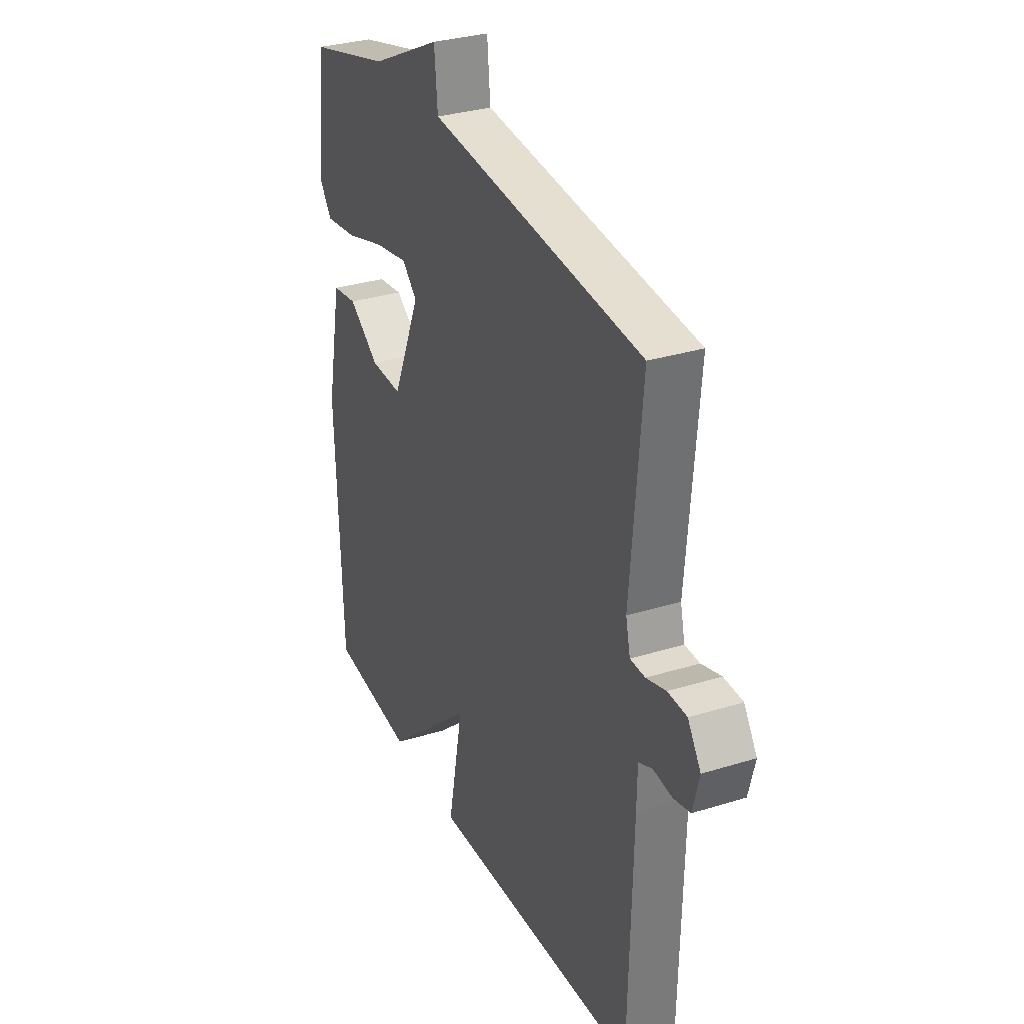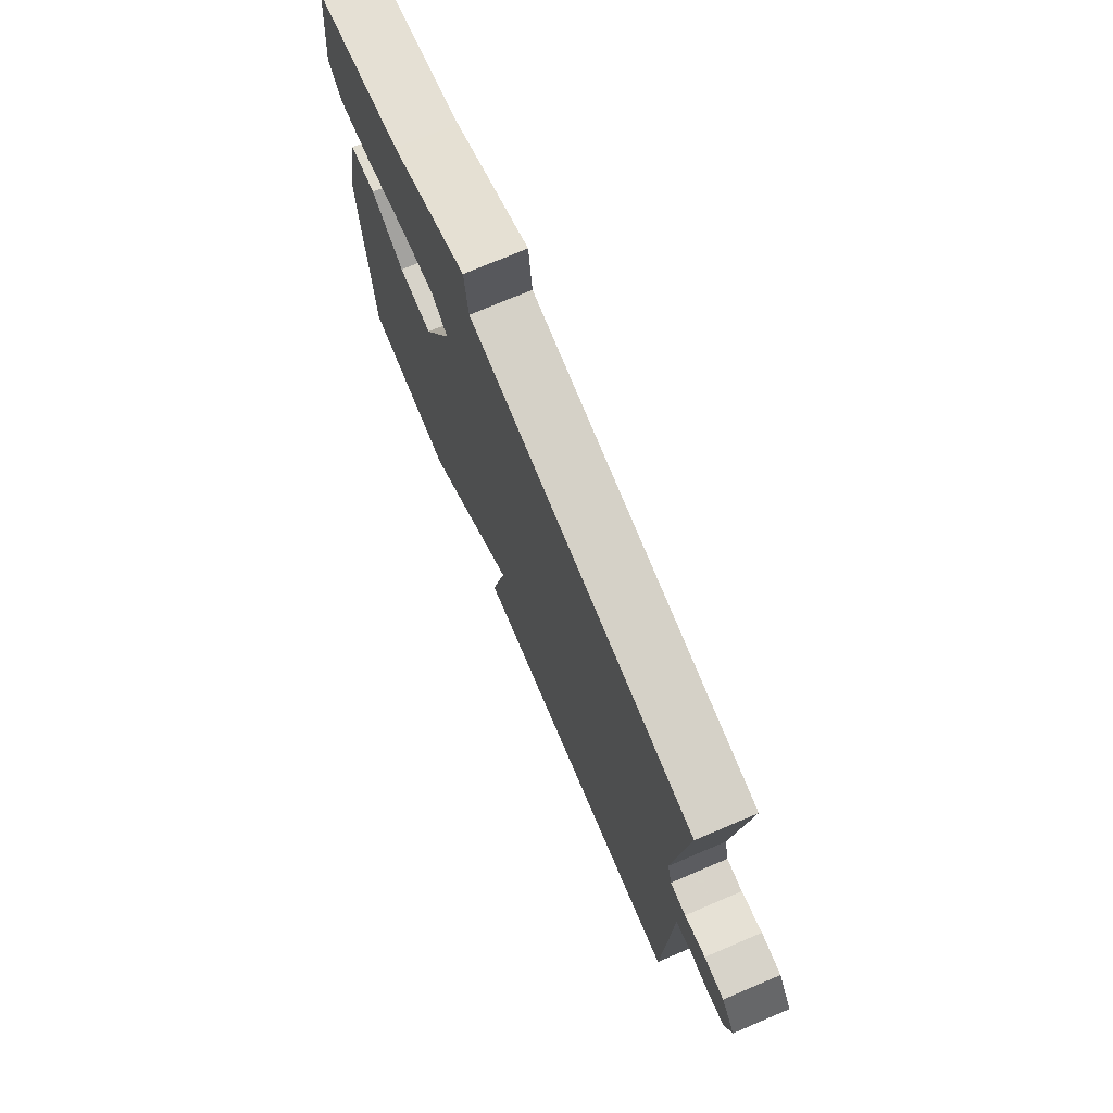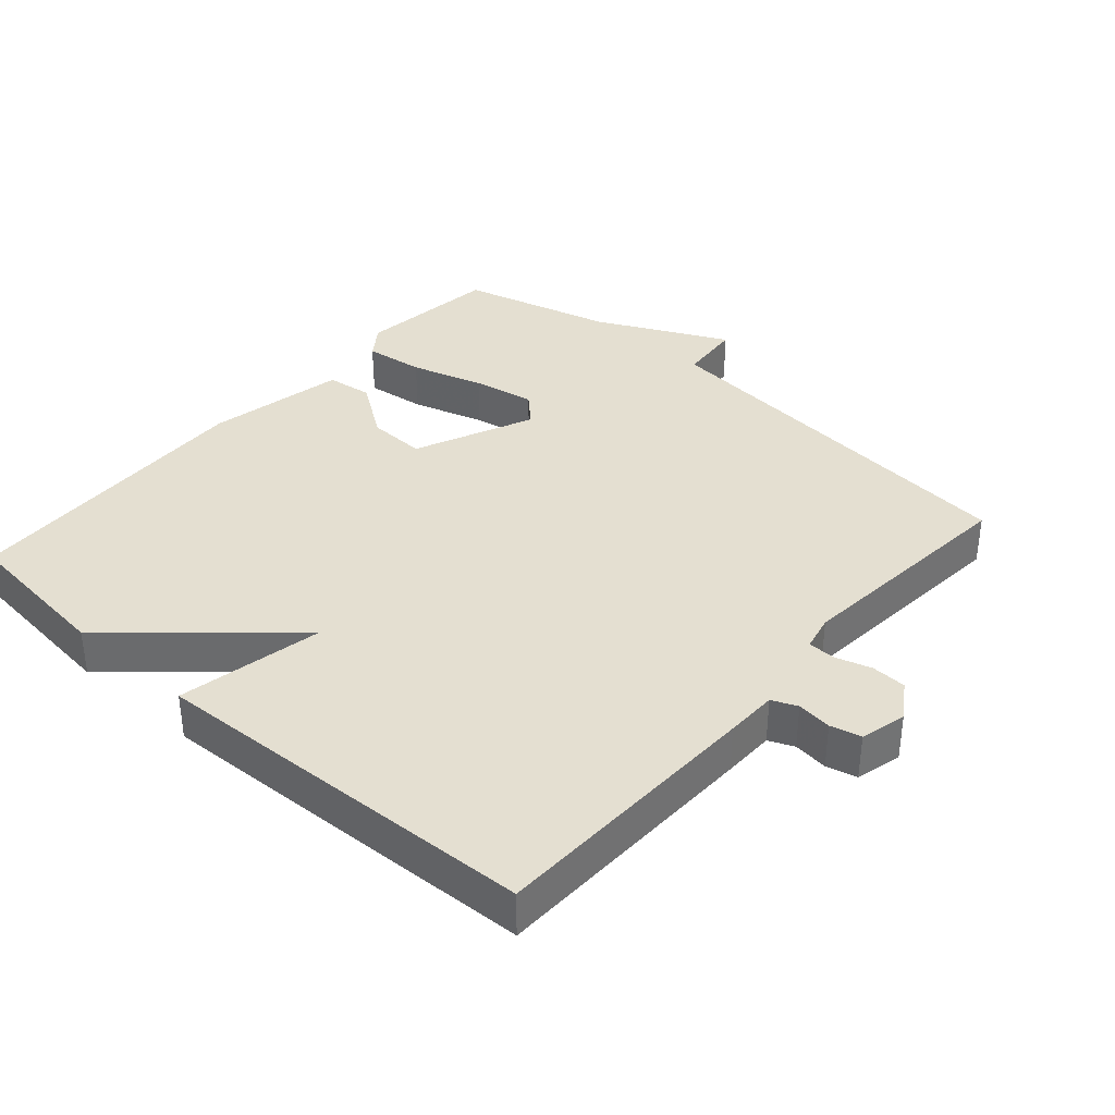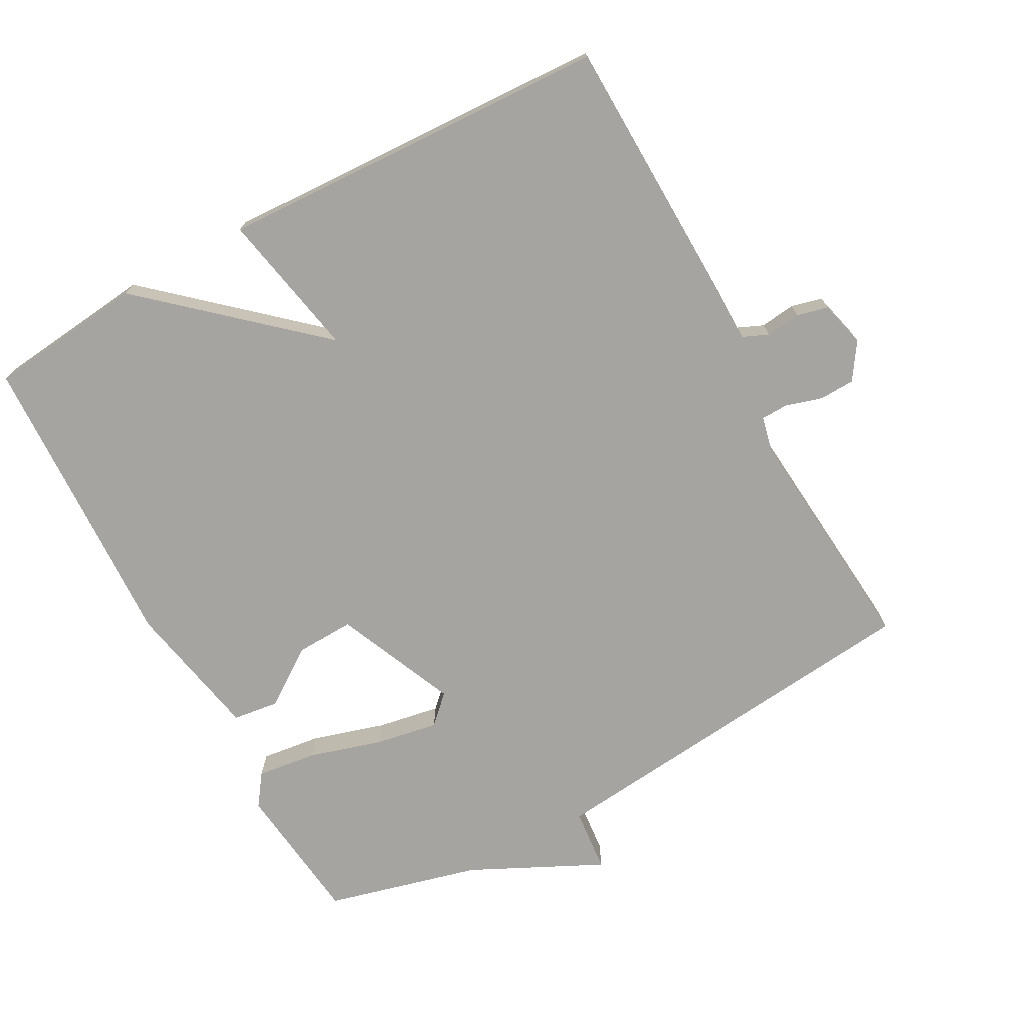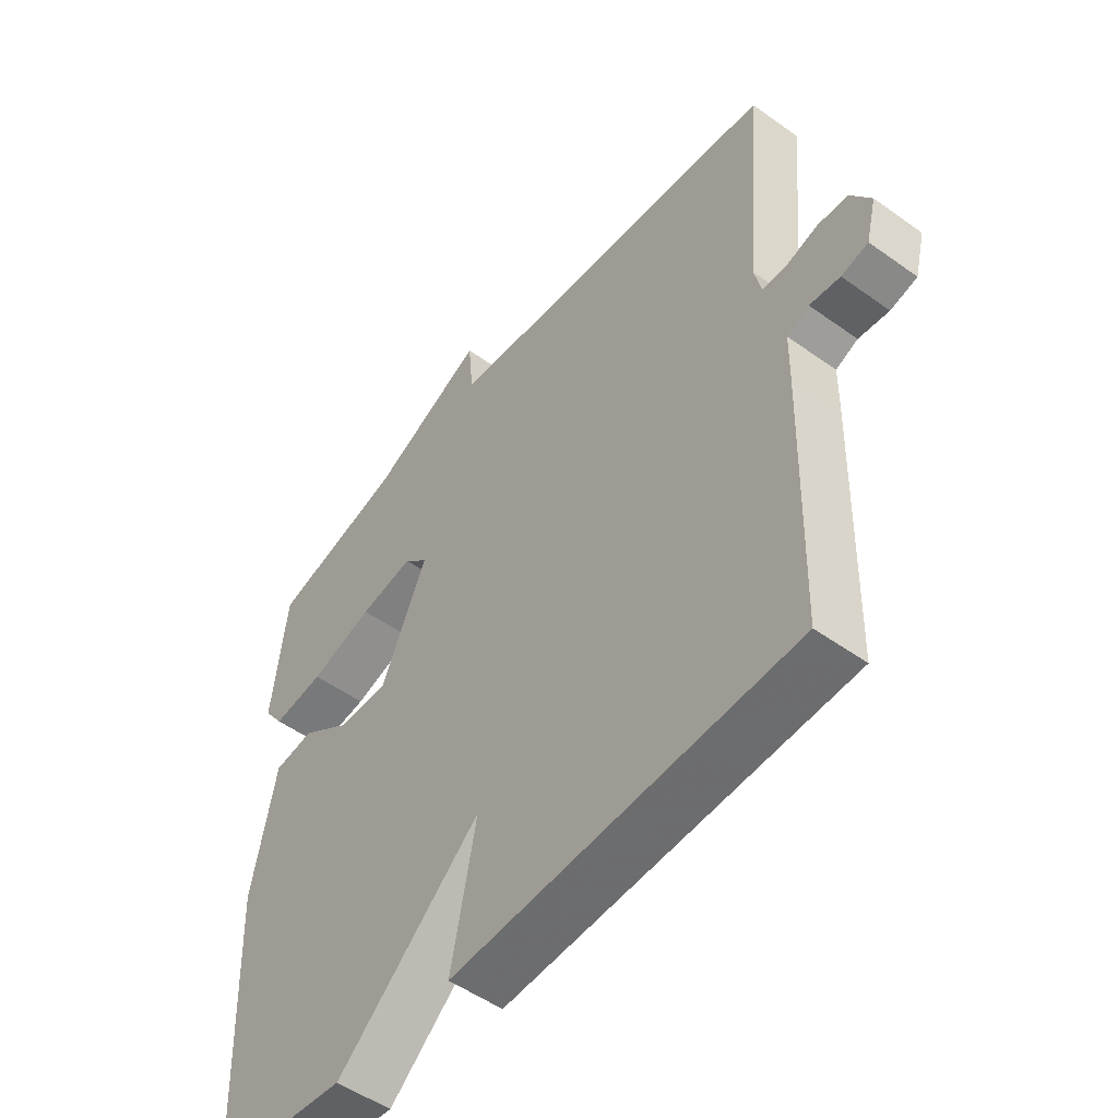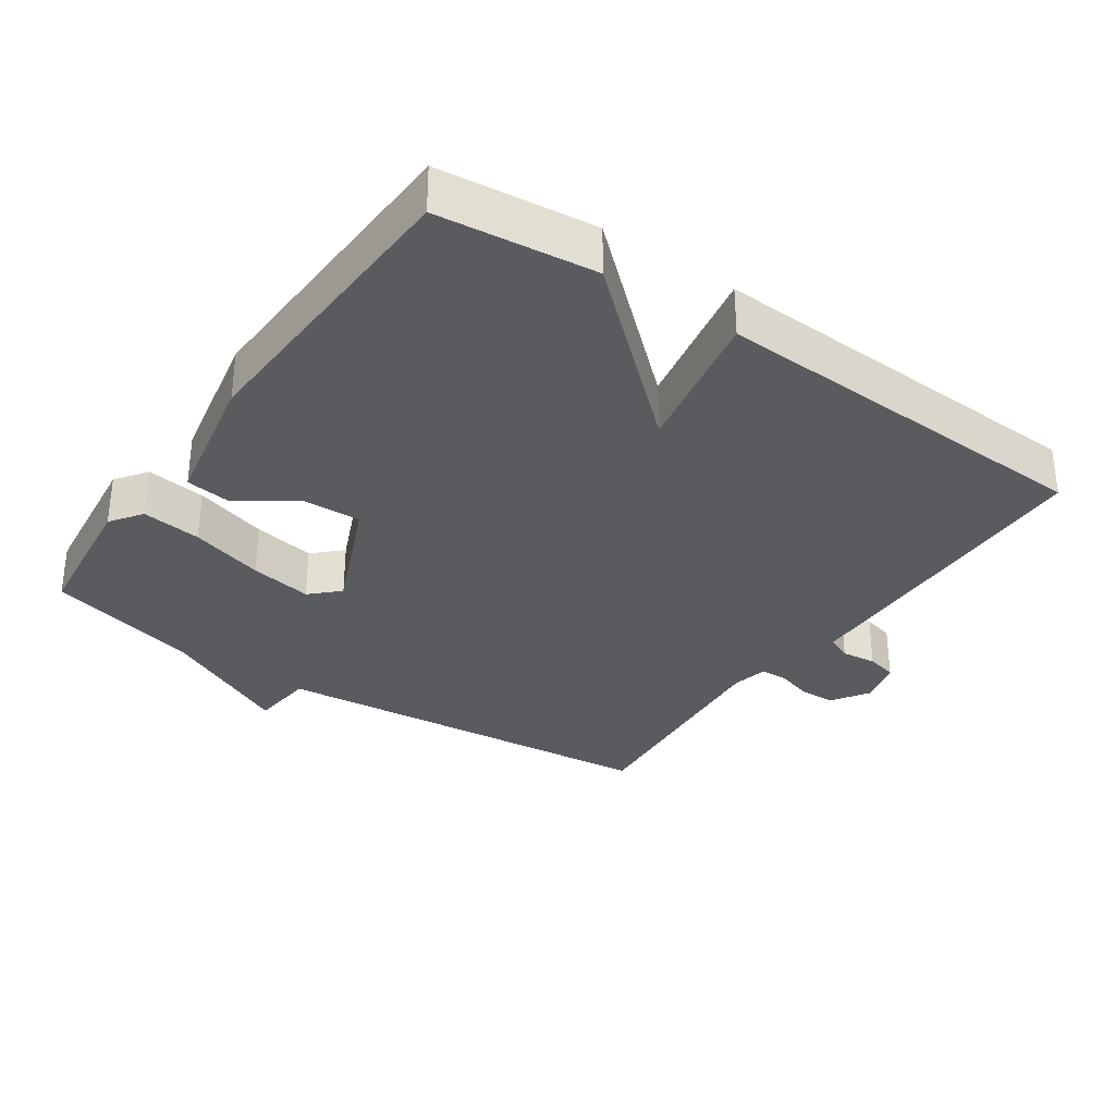
<metadata>
{"format":"obj","ext":"obj","renderer":"f3d","projection":"perspective","resolution":1024,"background":"white","views":[{"elev":31.4,"azim":-113.8,"up":"+Z"},{"elev":74.7,"azim":-113.0,"up":"+Z"},{"elev":36.8,"azim":-138.6,"up":"+Y"},{"elev":-73.3,"azim":-151.4,"up":"+Y"},{"elev":-51.7,"azim":-127.9,"up":"+Z"},{"elev":-32.4,"azim":145.4,"up":"+Y"}]}
</metadata>
<code>
v 0.5 0.07 0.5
v 0.524 0.07 0.293
v 0.491 0.07 0.247
v 0.404 0.07 0.258
v 0.297 0.07 0.29
v 0.206 0.07 0.306
v 0.166 0.07 0.267
v 0.242 0.07 0.092
v 0.327 0.07 0.095
v 0.41 0.07 0.153
v 0.477 0.07 0.144
v 0.517 0.07 -0.058
v 0.5 0.07 -0.5
v 0.272 0.07 -0.525
v 0.03 0.07 -0.311
v 0.072 0.07 -0.525
v -0.5 0.07 -0.5
v -0.51 0.07 -0.098
v -0.511 0.07 -0.022
v -0.548 0.07 -0.006
v -0.599 0.07 -0.012
v -0.644 0.07 -0.001
v -0.661 0.07 0.066
v -0.626 0.07 0.119
v -0.575 0.07 0.121
v -0.522 0.07 0.105
v -0.482 0.07 0.106
v -0.47 0.07 0.158
v -0.5 0.07 0.5
v 0.077 0.07 0.558
v 0.086 0.07 0.651
v 0.277 0.07 0.558
v 0.5 0 0.5
v 0.524 0 0.293
v 0.491 0 0.247
v 0.404 0 0.258
v 0.297 0 0.29
v 0.206 0 0.306
v 0.166 0 0.267
v 0.242 0 0.092
v 0.327 0 0.095
v 0.41 0 0.153
v 0.477 0 0.144
v 0.517 0 -0.058
v 0.5 0 -0.5
v 0.272 0 -0.525
v 0.03 0 -0.311
v 0.072 0 -0.525
v -0.5 0 -0.5
v -0.51 0 -0.098
v -0.511 0 -0.022
v -0.548 0 -0.006
v -0.599 0 -0.012
v -0.644 0 -0.001
v -0.661 0 0.066
v -0.626 0 0.119
v -0.575 0 0.121
v -0.522 0 0.105
v -0.482 0 0.106
v -0.47 0 0.158
v -0.5 0 0.5
v 0.077 0 0.558
v 0.086 0 0.651
v 0.277 0 0.558
f 30 31 32
f 30 32 1
f 29 30 1
f 28 29 1
f 27 28 1
f 24 25 26
f 23 24 26
f 22 23 26
f 21 22 26
f 20 21 26
f 19 20 26 27
f 18 19 27
f 17 18 27
f 16 17 27
f 15 16 27
f 13 14 15
f 12 13 15
f 11 12 15
f 10 11 15
f 9 10 15
f 8 9 15
f 7 8 15 27
f 6 7 27
f 3 4 5
f 2 3 5
f 1 2 5
f 1 5 6
f 1 6 27
f 64 63 62
f 33 64 62
f 33 62 61
f 33 61 60
f 33 60 59
f 58 57 56
f 58 56 55
f 58 55 54
f 58 54 53
f 58 53 52
f 59 58 52 51
f 59 51 50
f 59 50 49
f 59 49 48
f 59 48 47
f 47 46 45
f 47 45 44
f 47 44 43
f 47 43 42
f 47 42 41
f 47 41 40
f 59 47 40 39
f 59 39 38
f 37 36 35
f 37 35 34
f 37 34 33
f 38 37 33
f 59 38 33
f 1 33 34 2
f 2 34 35 3
f 3 35 36 4
f 4 36 37 5
f 5 37 38 6
f 6 38 39 7
f 7 39 40 8
f 8 40 41 9
f 9 41 42 10
f 10 42 43 11
f 11 43 44 12
f 12 44 45 13
f 13 45 46 14
f 14 46 47 15
f 15 47 48 16
f 16 48 49 17
f 17 49 50 18
f 18 50 51 19
f 19 51 52 20
f 20 52 53 21
f 21 53 54 22
f 22 54 55 23
f 23 55 56 24
f 24 56 57 25
f 25 57 58 26
f 26 58 59 27
f 27 59 60 28
f 28 60 61 29
f 29 61 62 30
f 30 62 63 31
f 31 63 64 32
f 32 64 33 1

</code>
